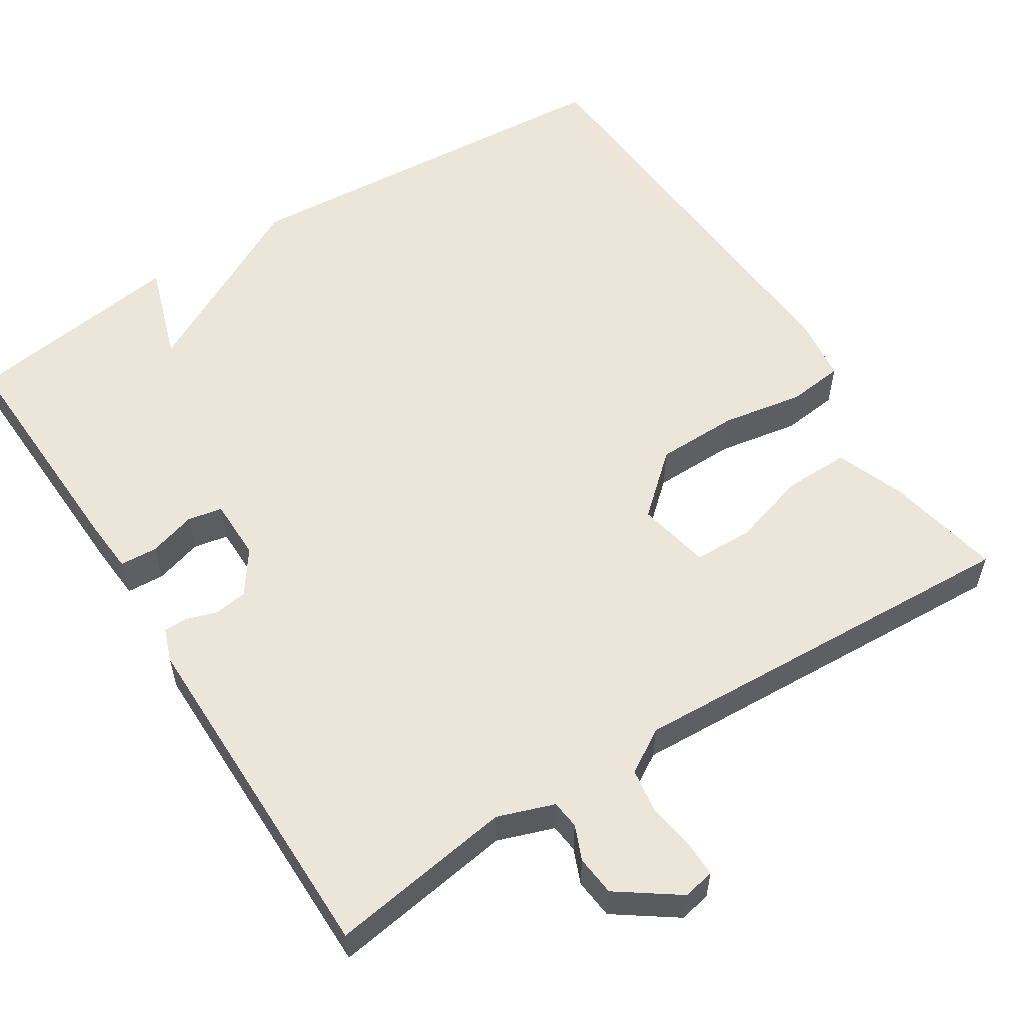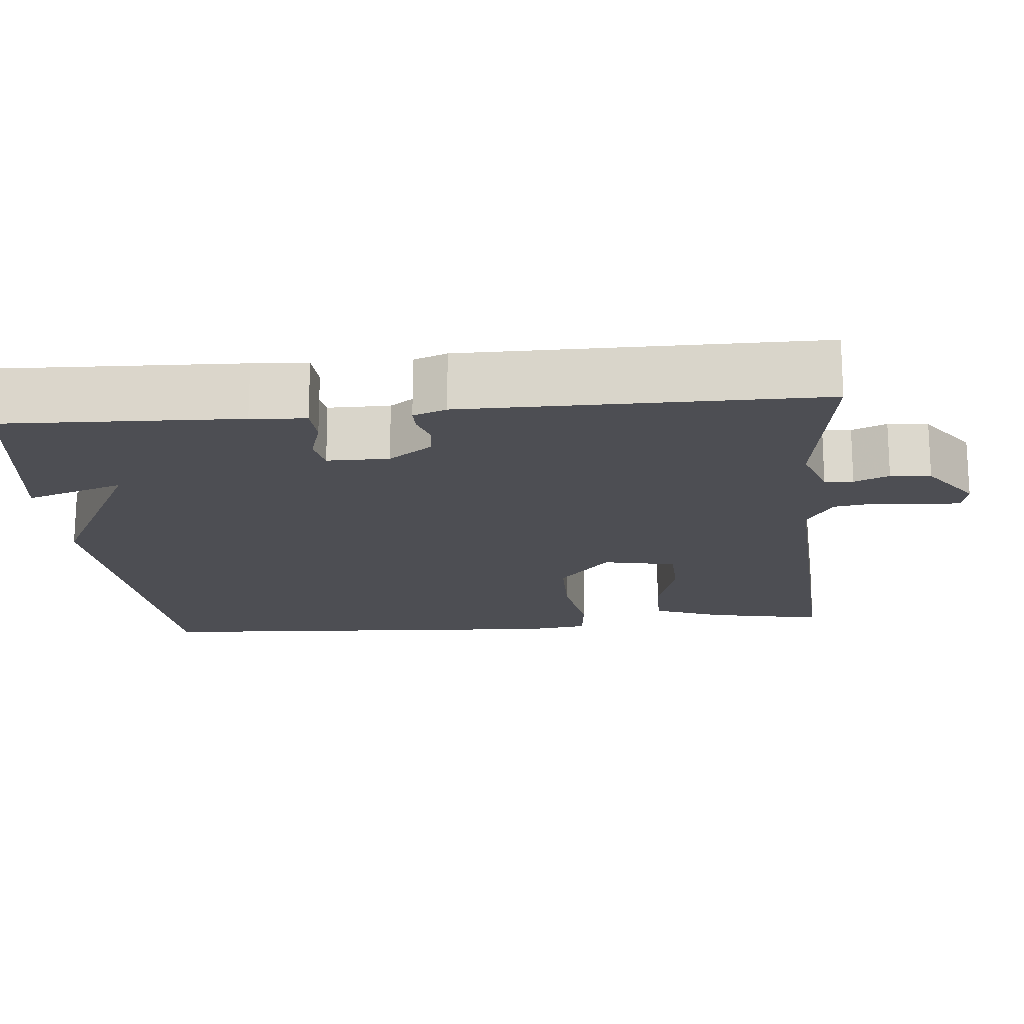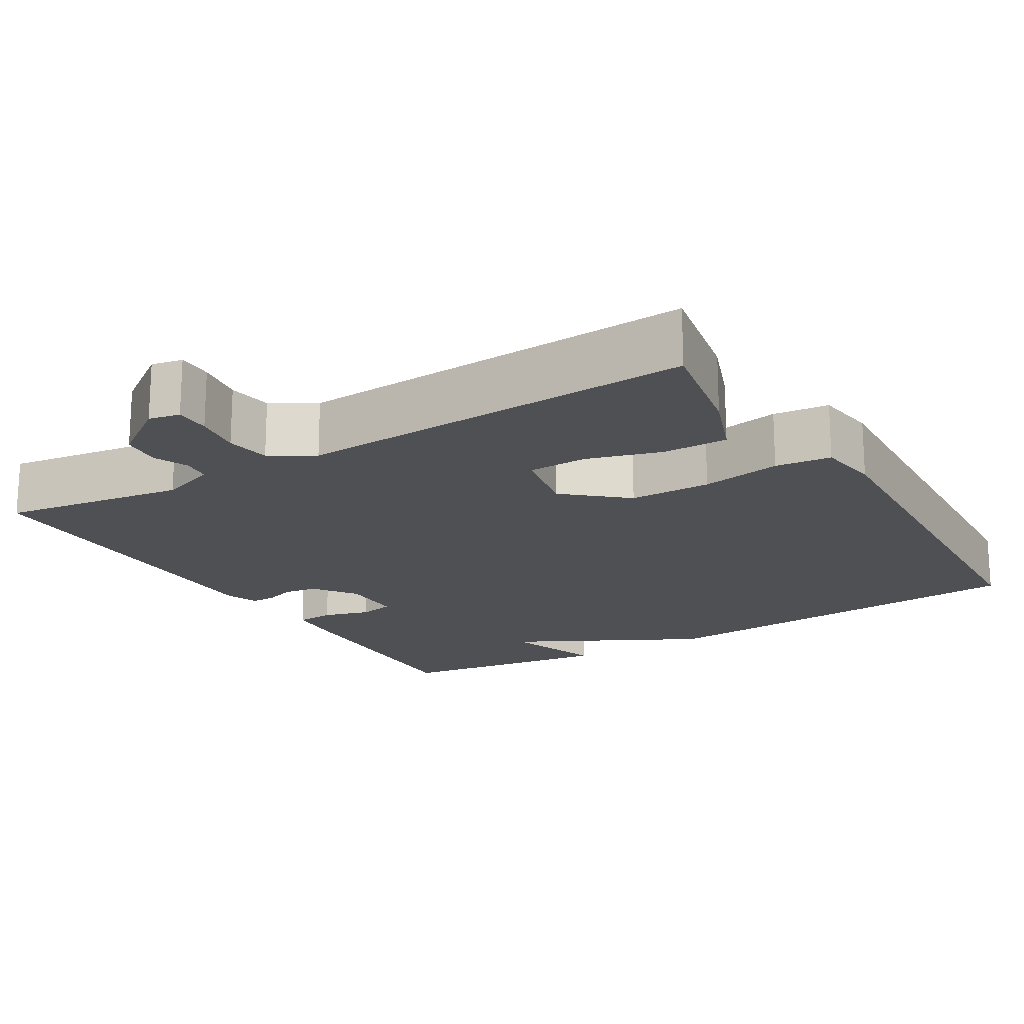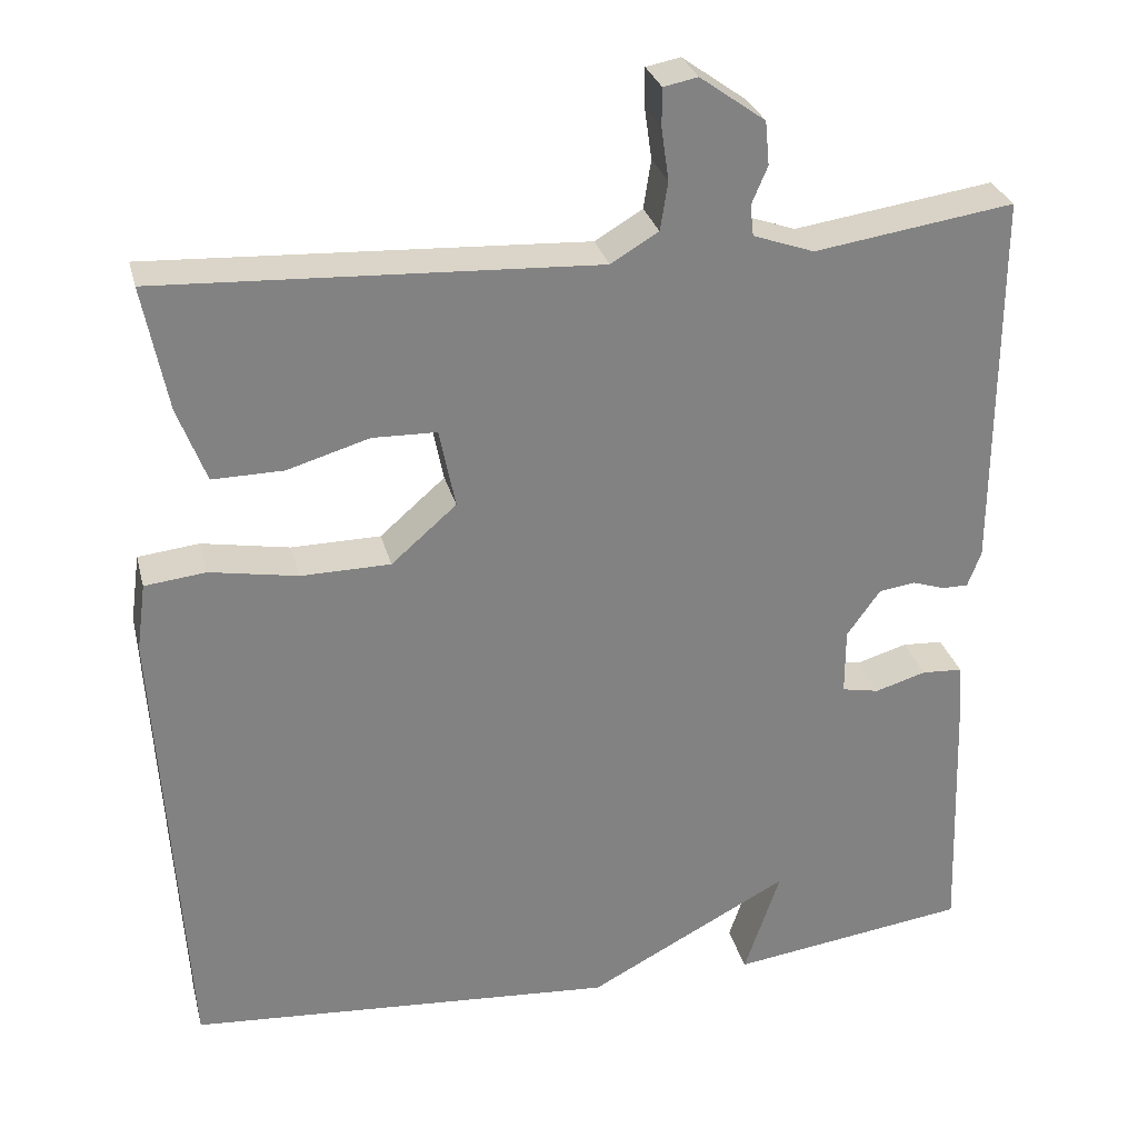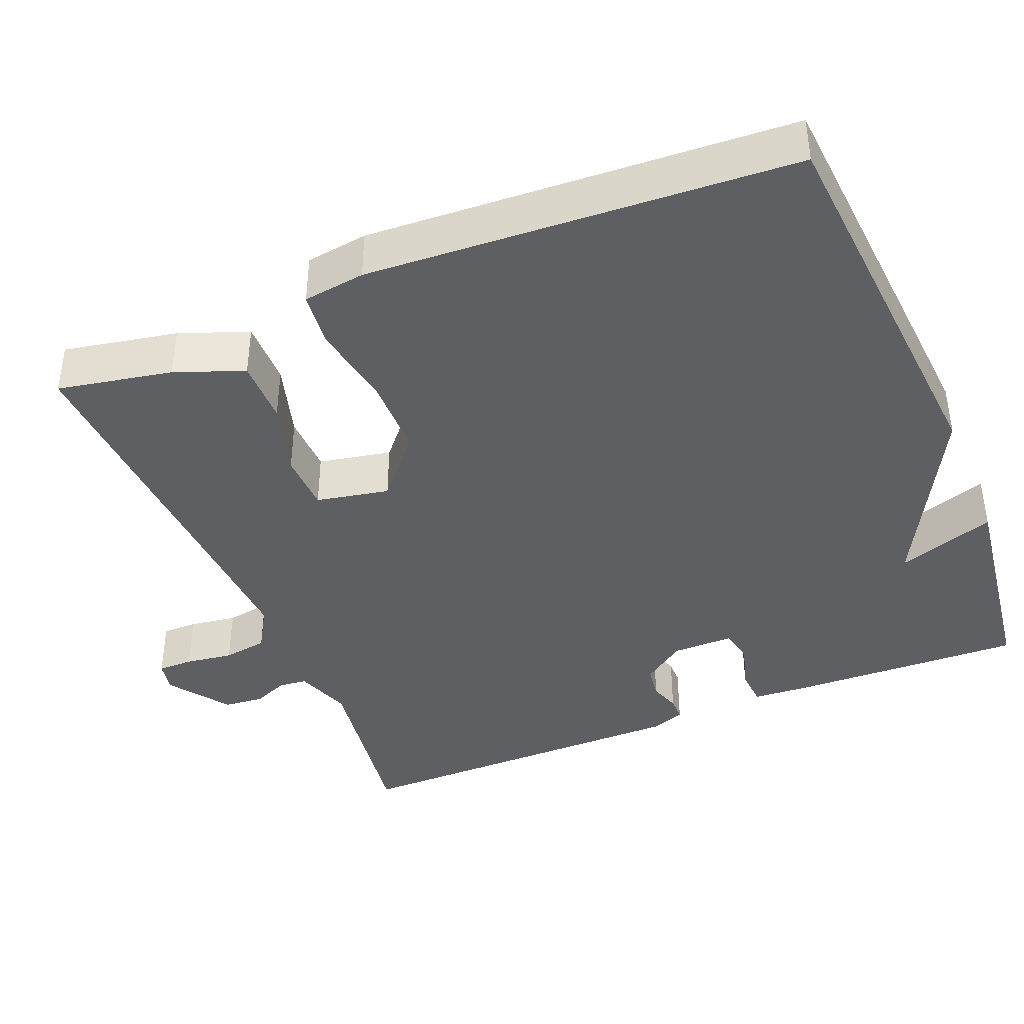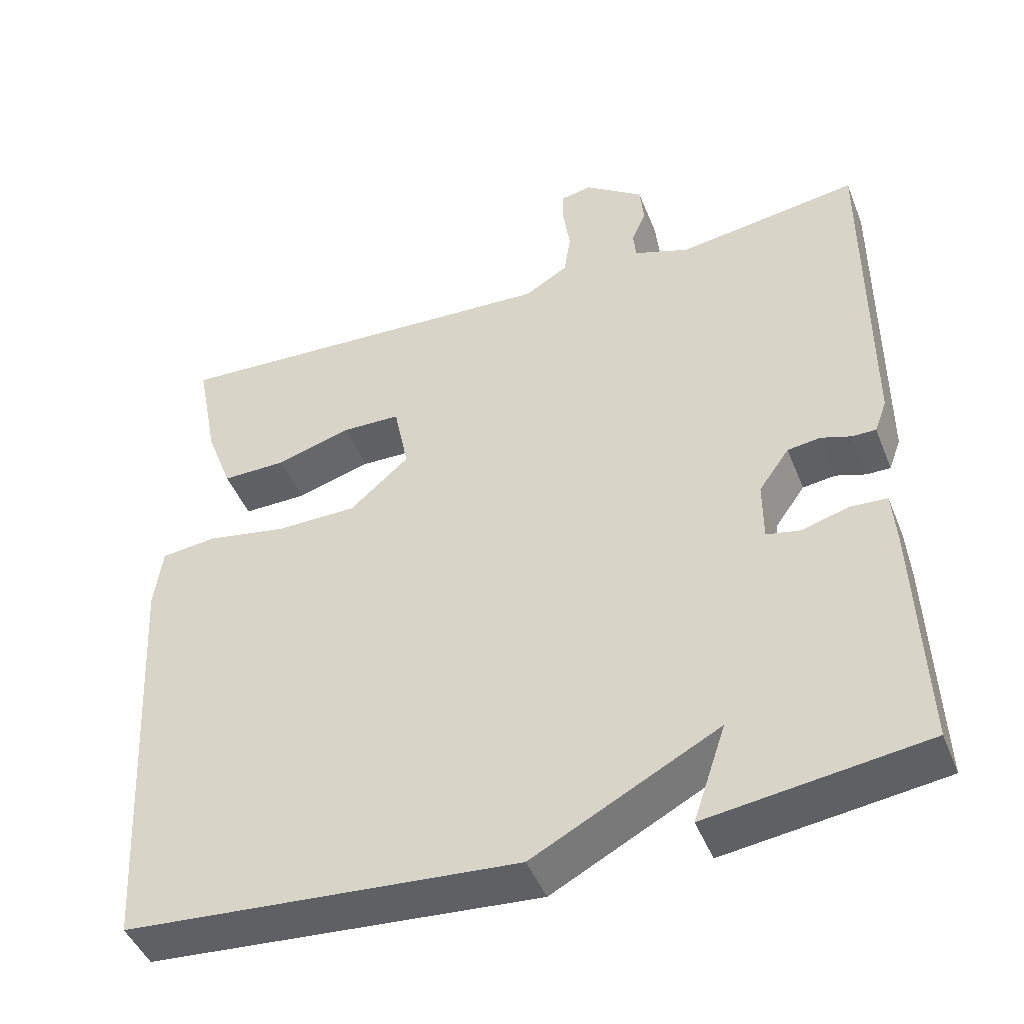
<metadata>
{"format":"obj","ext":"obj","renderer":"f3d","projection":"perspective","resolution":1024,"background":"white","views":[{"elev":56.6,"azim":-32.7,"up":"+Y"},{"elev":-17.4,"azim":-84.7,"up":"+Y"},{"elev":-18.6,"azim":31.2,"up":"+Y"},{"elev":29.3,"azim":166.1,"up":"+Z"},{"elev":-40.5,"azim":112.4,"up":"+Y"},{"elev":-45.7,"azim":-158.9,"up":"+Z"}]}
</metadata>
<code>
v -0.5 0.07 -0.5
v -0.489 0.07 -0.194
v -0.484 0.07 -0.123
v -0.435 0.07 -0.12
v -0.374 0.07 -0.138
v -0.329 0.07 -0.129
v -0.329 0.07 -0.049
v -0.369 0.07 0.007
v -0.412 0.07 0.013
v -0.452 0.07 0
v -0.483 0.07 0
v -0.499 0.07 0.043
v -0.5 0.07 0.5
v -0.261 0.07 0.465
v -0.188 0.07 0.491
v -0.184 0.07 0.528
v -0.203 0.07 0.573
v -0.198 0.07 0.625
v -0.12 0.07 0.681
v -0.079 0.07 0.673
v -0.079 0.07 0.627
v -0.088 0.07 0.565
v -0.079 0.07 0.507
v -0.022 0.07 0.473
v 0.5 0.07 0.5
v 0.471 0.07 0.351
v 0.437 0.07 0.261
v 0.352 0.07 0.262
v 0.254 0.07 0.291
v 0.177 0.07 0.289
v 0.158 0.07 0.194
v 0.236 0.07 0.126
v 0.343 0.07 0.125
v 0.448 0.07 0.144
v 0.521 0.07 0.136
v 0.532 0.07 0.055
v 0.5 0.07 -0.5
v -0.014 0.07 -0.539
v -0.257 0.07 -0.411
v -0.214 0.07 -0.539
v -0.5 0 -0.5
v -0.489 0 -0.194
v -0.484 0 -0.123
v -0.435 0 -0.12
v -0.374 0 -0.138
v -0.329 0 -0.129
v -0.329 0 -0.049
v -0.369 0 0.007
v -0.412 0 0.013
v -0.452 0 0
v -0.483 0 0
v -0.499 0 0.043
v -0.5 0 0.5
v -0.261 0 0.465
v -0.188 0 0.491
v -0.184 0 0.528
v -0.203 0 0.573
v -0.198 0 0.625
v -0.12 0 0.681
v -0.079 0 0.673
v -0.079 0 0.627
v -0.088 0 0.565
v -0.079 0 0.507
v -0.022 0 0.473
v 0.5 0 0.5
v 0.471 0 0.351
v 0.437 0 0.261
v 0.352 0 0.262
v 0.254 0 0.291
v 0.177 0 0.289
v 0.158 0 0.194
v 0.236 0 0.126
v 0.343 0 0.125
v 0.448 0 0.144
v 0.521 0 0.136
v 0.532 0 0.055
v 0.5 0 -0.5
v -0.014 0 -0.539
v -0.257 0 -0.411
v -0.214 0 -0.539
f 3 4 5
f 2 3 5
f 1 2 5
f 40 1 5
f 39 40 5
f 37 38 39
f 36 37 39
f 35 36 39
f 34 35 39
f 33 34 39
f 32 33 39
f 31 32 39
f 30 31 39
f 27 28 29
f 26 27 29
f 25 26 29
f 24 25 29
f 23 24 29 30
f 20 21 22
f 19 20 22
f 18 19 22
f 17 18 22
f 16 17 22
f 15 16 22 23
f 23 30 39
f 15 23 39
f 14 15 39
f 12 13 14
f 11 12 14
f 10 11 14
f 9 10 14
f 39 5 6
f 39 6 7
f 14 39 7
f 8 9 14
f 7 8 14
f 45 44 43
f 45 43 42
f 45 42 41
f 45 41 80
f 45 80 79
f 79 78 77
f 79 77 76
f 79 76 75
f 79 75 74
f 79 74 73
f 79 73 72
f 79 72 71
f 79 71 70
f 69 68 67
f 69 67 66
f 69 66 65
f 69 65 64
f 70 69 64 63
f 62 61 60
f 62 60 59
f 62 59 58
f 62 58 57
f 62 57 56
f 63 62 56 55
f 79 70 63
f 79 63 55
f 79 55 54
f 54 53 52
f 54 52 51
f 54 51 50
f 54 50 49
f 46 45 79
f 47 46 79
f 47 79 54
f 54 49 48
f 54 48 47
f 1 41 42 2
f 2 42 43 3
f 3 43 44 4
f 4 44 45 5
f 5 45 46 6
f 6 46 47 7
f 7 47 48 8
f 8 48 49 9
f 9 49 50 10
f 10 50 51 11
f 11 51 52 12
f 12 52 53 13
f 13 53 54 14
f 14 54 55 15
f 15 55 56 16
f 16 56 57 17
f 17 57 58 18
f 18 58 59 19
f 19 59 60 20
f 20 60 61 21
f 21 61 62 22
f 22 62 63 23
f 23 63 64 24
f 24 64 65 25
f 25 65 66 26
f 26 66 67 27
f 27 67 68 28
f 28 68 69 29
f 29 69 70 30
f 30 70 71 31
f 31 71 72 32
f 32 72 73 33
f 33 73 74 34
f 34 74 75 35
f 35 75 76 36
f 36 76 77 37
f 37 77 78 38
f 38 78 79 39
f 39 79 80 40
f 40 80 41 1

</code>
